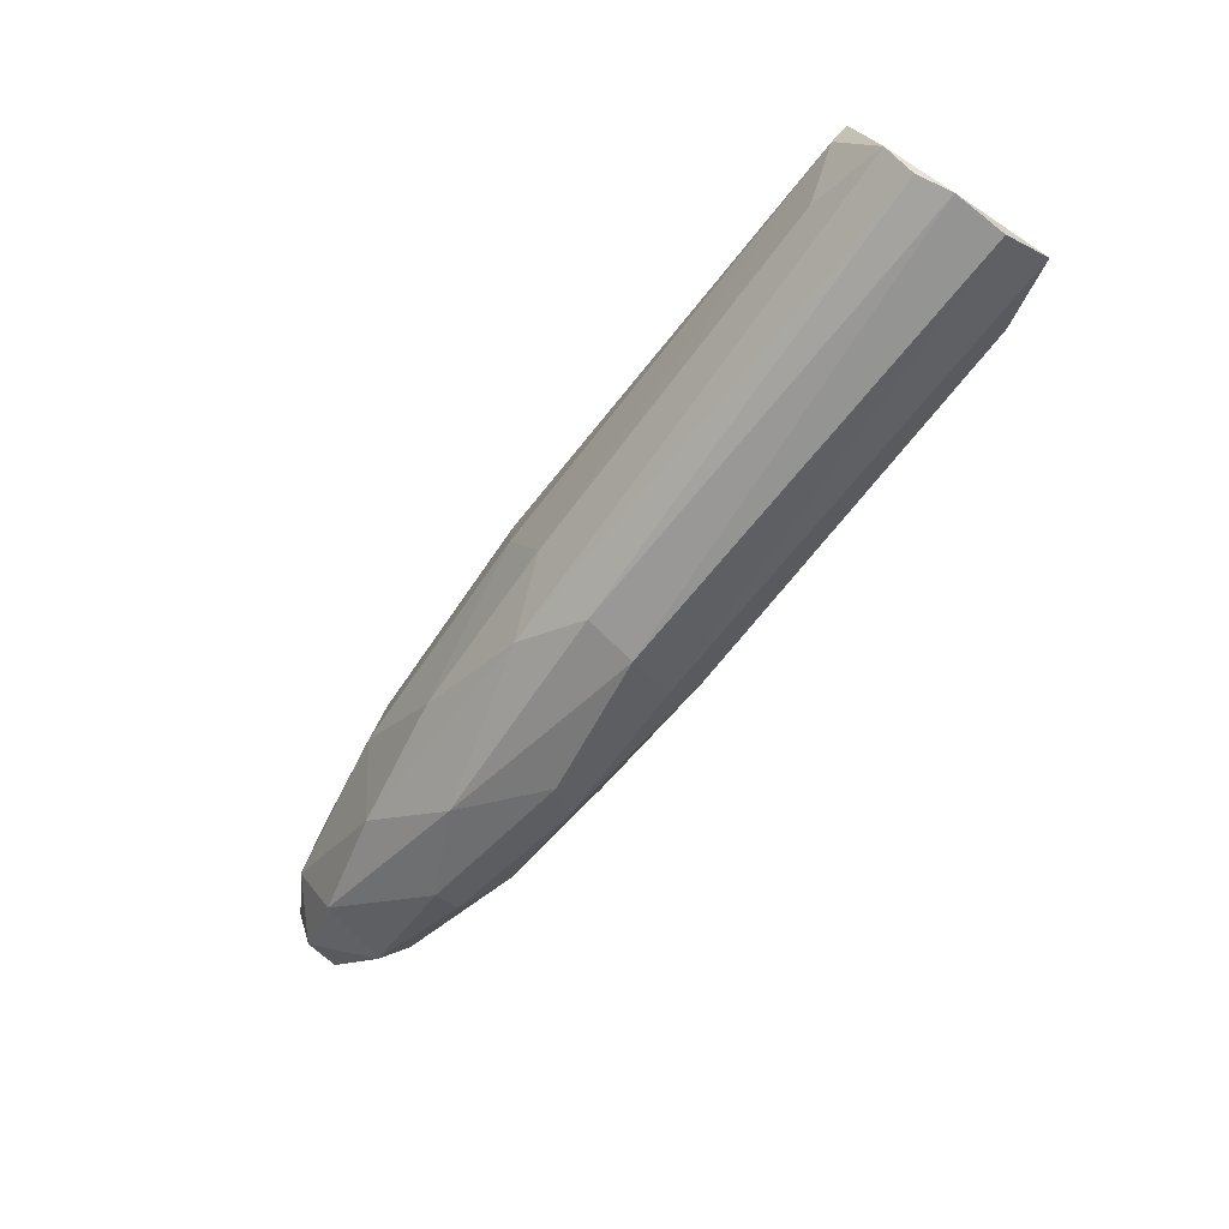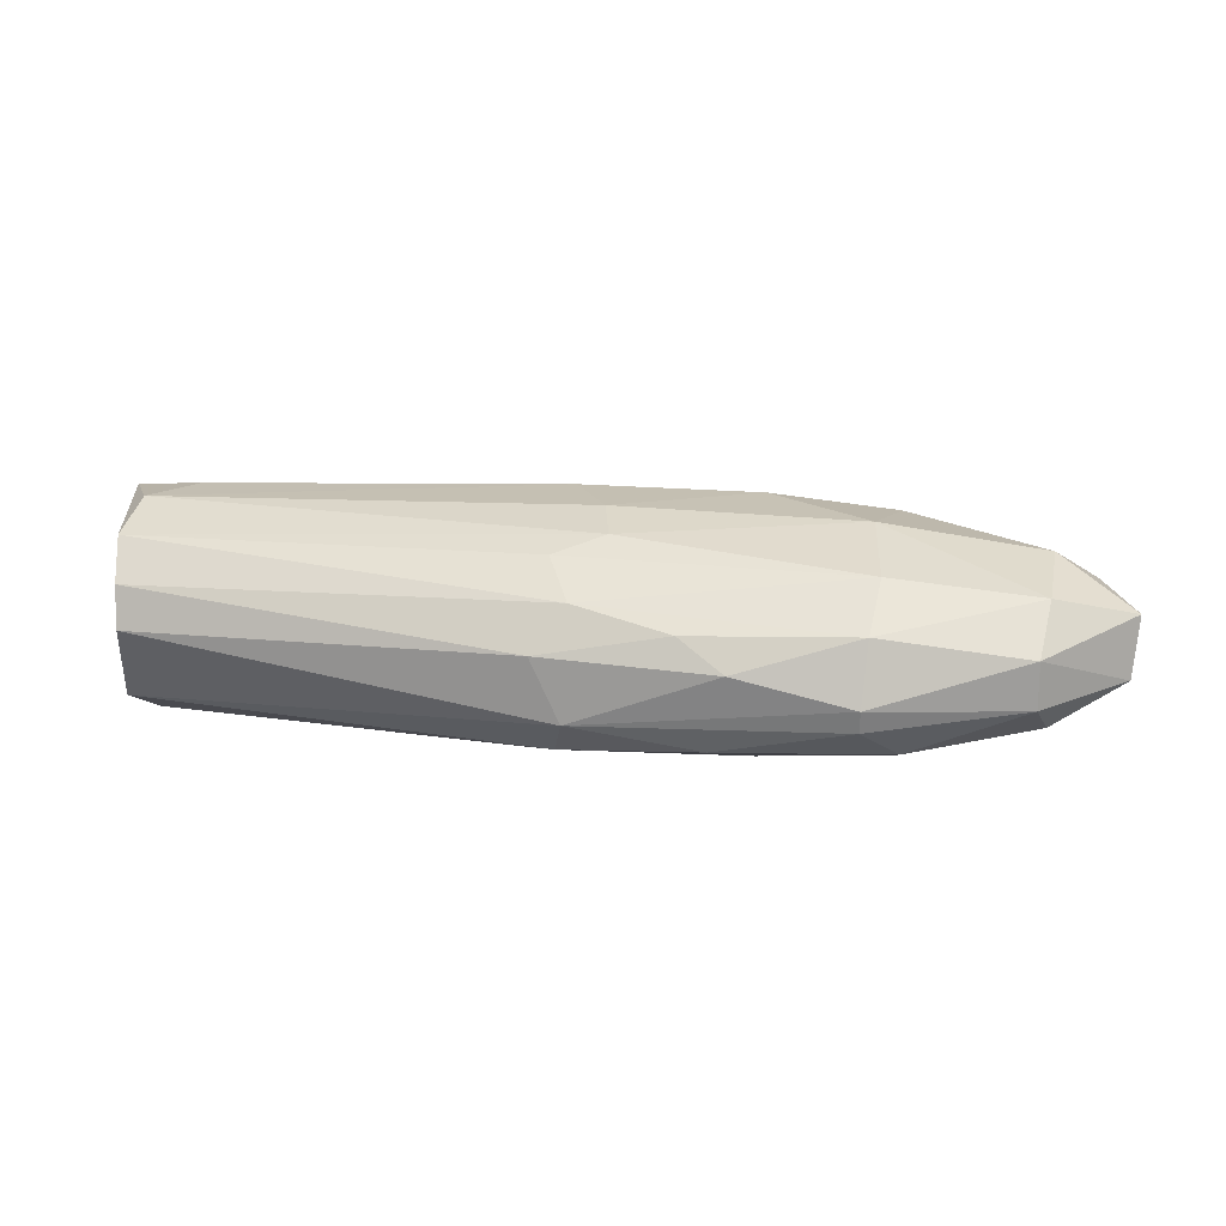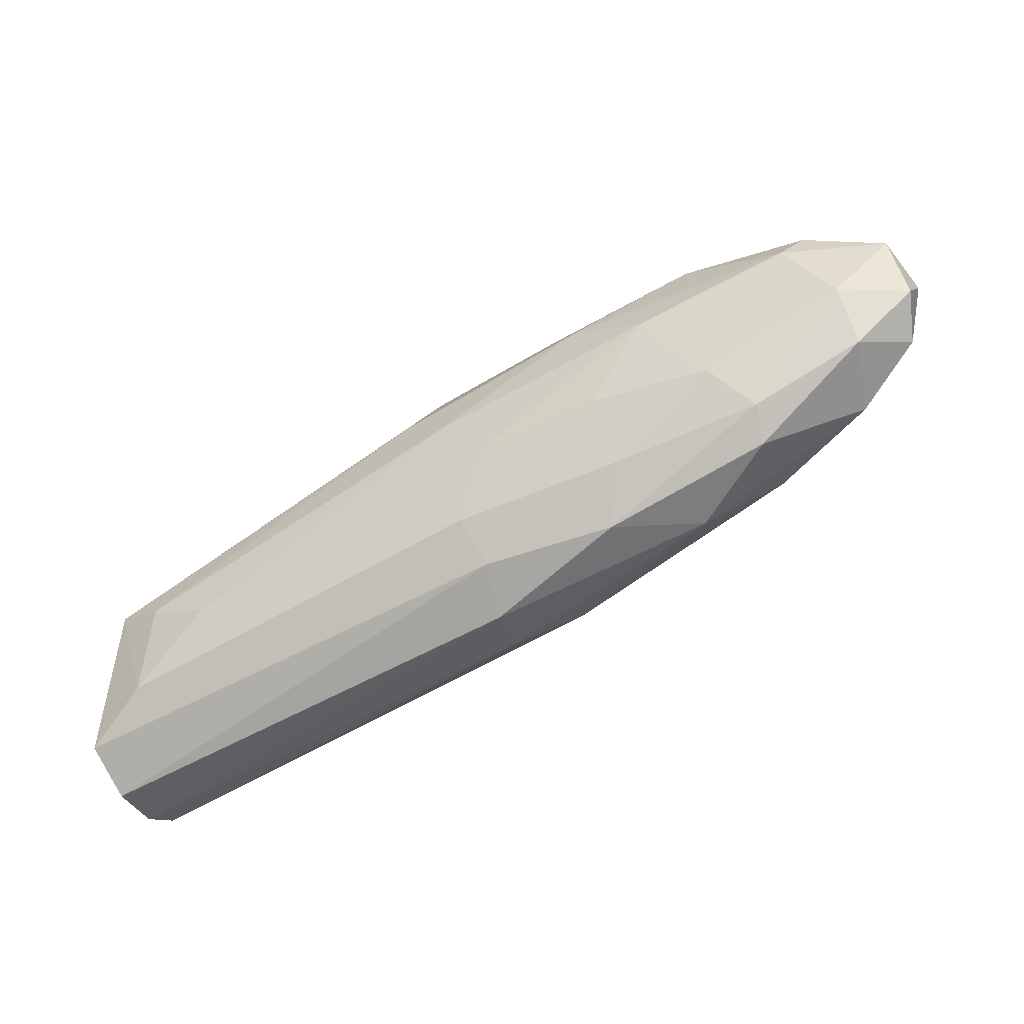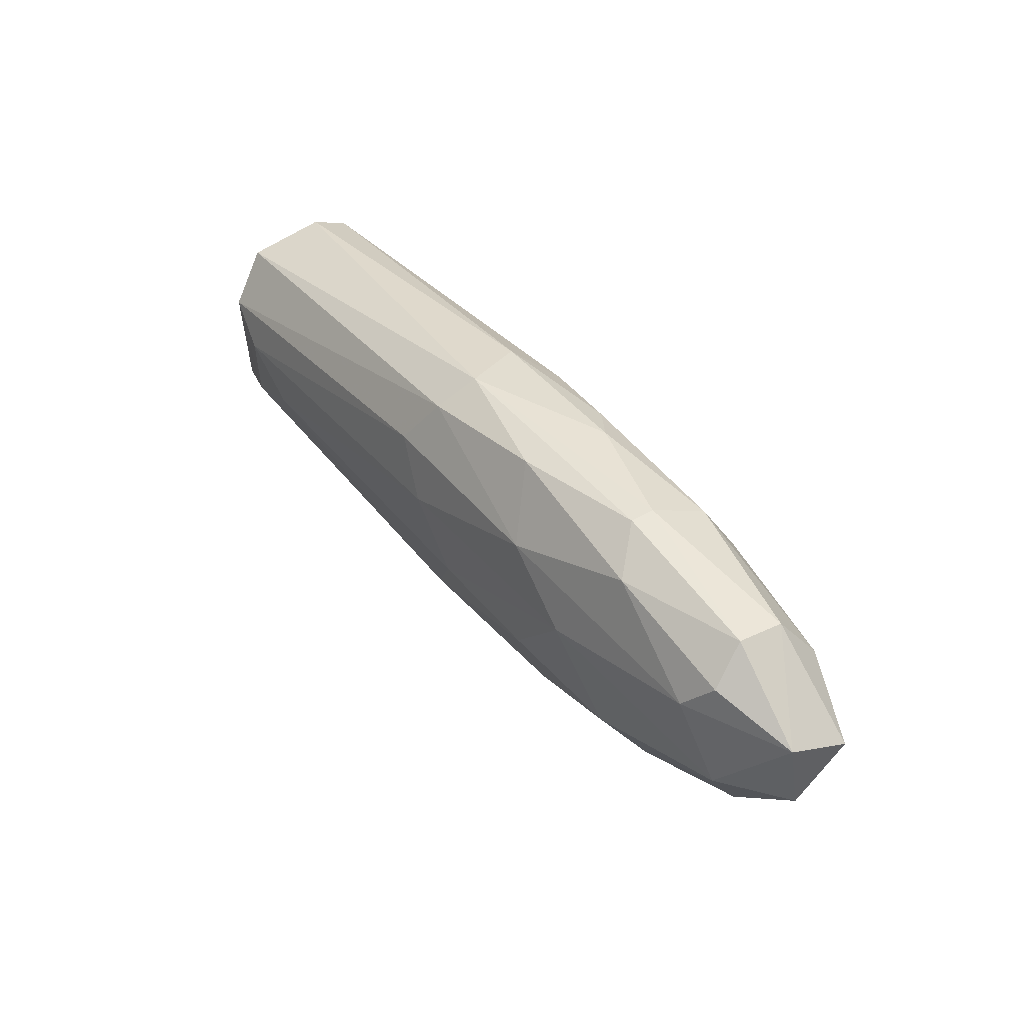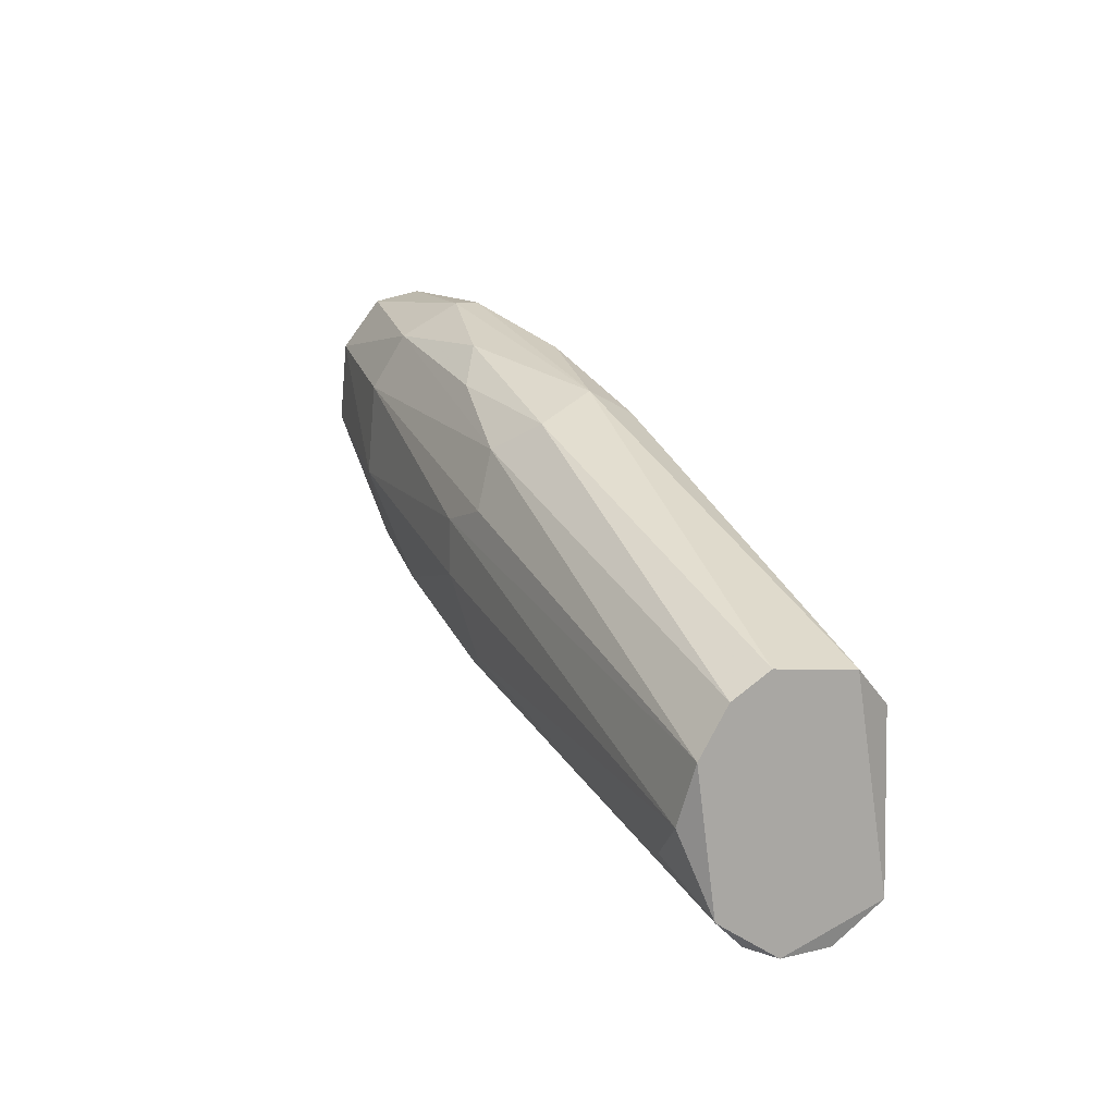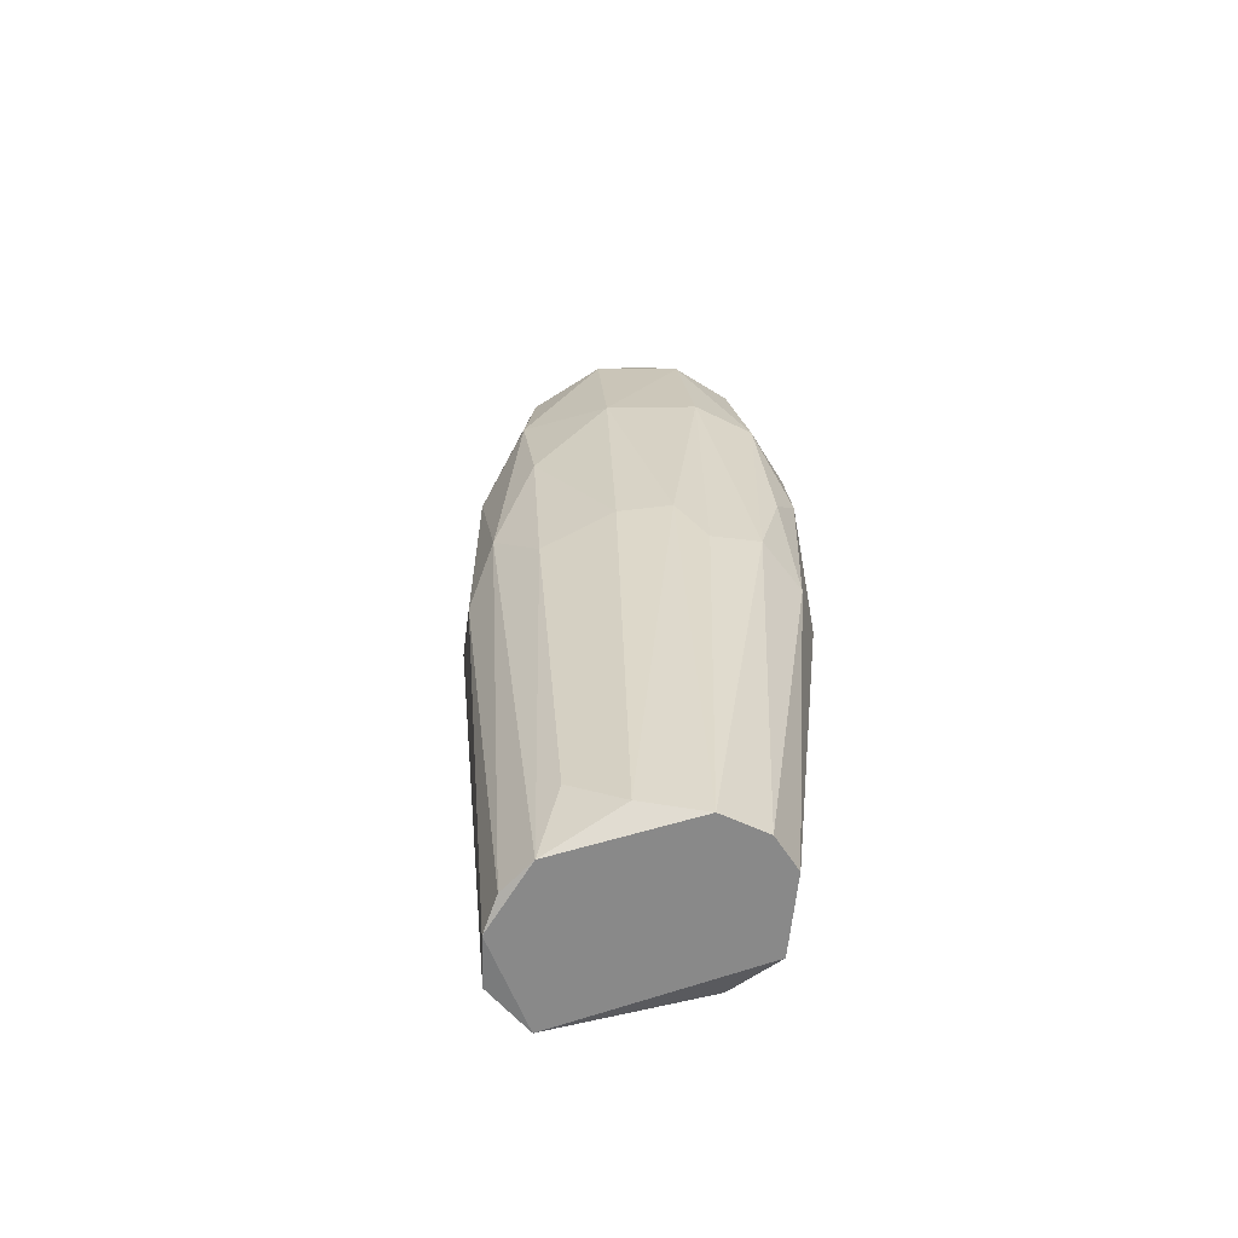
<metadata>
{"format":"obj","ext":"obj","renderer":"f3d","projection":"perspective","resolution":1024,"background":"white","views":[{"elev":-75.6,"azim":57.0,"up":"+Y"},{"elev":31.3,"azim":176.5,"up":"+Z"},{"elev":-41.7,"azim":-147.6,"up":"+Y"},{"elev":55.7,"azim":-121.1,"up":"+Y"},{"elev":14.0,"azim":67.7,"up":"+Y"},{"elev":26.8,"azim":75.0,"up":"+Z"}]}
</metadata>
<code>
v -0.1557 -0.06427 0.01583
v -0.1548 -0.03467 0.0154
v -0.1548 -0.03467 0.01326
v -0.09262 -0.07758 0.01197
v -0.1064 -0.06341 0.001243
v -0.09262 -0.06084 0.01926
v -0.1583 -0.0514 0.02356
v -0.1741 -0.04797 0.009827
v -0.09262 -0.05526 0.005965
v -0.1368 -0.06727 0.006824
v -0.1475 -0.04239 0.005965
v -0.1793 -0.04197 0.01926
v -0.09906 -0.07028 0.01926
v -0.1402 -0.04025 0.01969
v -0.09262 -0.07414 0.002962
v -0.1501 -0.0544 0.004679
v -0.09262 -0.05441 0.01326
v -0.1402 -0.06642 0.01926
v -0.172 -0.05526 0.01883
v -0.1574 -0.04282 0.02313
v -0.1308 -0.03982 0.01154
v -0.1711 -0.03767 0.01111
v -0.1647 -0.05826 0.009827
v -0.09477 -0.05912 0.002104
v -0.1355 -0.07028 0.01111
v -0.1355 -0.05654 0.02313
v -0.1694 -0.03596 0.01883
v -0.1304 -0.04196 0.00768
v -0.1553 -0.04583 0.005535
v -0.1501 -0.06041 0.02184
v -0.1355 -0.06298 0.004248
v -0.1797 -0.04711 0.01455
v -0.1304 -0.04969 0.02227
v -0.09305 -0.07758 0.007254
v -0.09434 -0.06642 0.02012
v -0.1282 -0.04196 0.01712
v -0.1733 -0.0484 0.02184
v -0.1334 -0.05055 0.00339
v -0.09262 -0.07371 0.01755
v -0.1347 -0.06985 0.01583
v -0.1638 -0.06084 0.0124
v -0.1784 -0.03982 0.01412
v -0.1587 -0.03638 0.009827
v -0.1711 -0.04068 0.02184
v -0.1557 -0.03767 0.02055
v -0.1621 -0.05869 0.02055
v -0.09262 -0.05655 0.01669
v -0.1746 -0.05312 0.0124
v -0.1613 -0.05441 0.006824
v -0.1694 -0.0351 0.01455
v -0.1694 -0.04068 0.008968
v -0.1317 -0.04454 0.02055
v -0.1287 -0.04669 0.004679
v -0.1334 -0.06384 0.02141
v -0.09863 -0.06985 0.001675
v -0.1488 -0.06599 0.009827
v -0.178 -0.05011 0.01798
v -0.09305 -0.07629 0.01497
v -0.1514 -0.06127 0.006824
v -0.1441 -0.03724 0.01755
v -0.1355 -0.0514 0.02313
v -0.139 -0.05569 0.003392
v -0.09992 -0.06084 0.001243
v -0.1428 -0.03767 0.009827
f 11 43 64
f 4 39 58
f 32 48 57
f 48 19 57
f 19 37 57
f 37 12 57
f 12 32 57
f 41 23 56
f 1 41 56
f 25 1 56
f 10 25 56
f 15 31 55
f 31 5 55
f 24 15 55
f 39 13 54
f 18 39 54
f 35 26 54
f 13 35 54
f 26 30 54
f 30 18 54
f 38 11 53
f 28 24 53
f 11 28 53
f 47 36 52
f 6 47 52
f 45 20 52
f 14 45 52
f 36 14 52
f 39 18 58
f 18 40 58
f 40 4 58
f 31 10 59
f 43 3 64
f 21 28 64
f 28 11 64
f 3 21 64
f 24 55 63
f 55 5 63
f 38 53 63
f 53 24 63
f 5 38 63
f 29 38 62
f 38 5 62
f 31 16 62
f 5 31 62
f 20 33 52
f 16 29 62
f 35 6 61
f 6 33 61
f 7 26 61
f 20 7 61
f 45 14 60
f 2 45 60
f 36 21 60
f 14 36 60
f 21 2 60
f 56 23 59
f 10 56 59
f 49 31 59
f 23 49 59
f 26 35 61
f 33 6 52
f 33 20 61
f 22 43 51
f 7 20 44
f 8 32 42
f 32 12 42
f 12 27 42
f 1 19 41
f 1 25 40
f 25 4 40
f 35 13 39
f 6 35 39
f 4 6 39
f 29 11 38
f 17 21 36
f 25 10 34
f 4 25 34
f 10 15 34
f 15 4 34
f 15 10 31
f 26 7 30
f 9 24 28
f 21 9 28
f 9 15 24
f 17 9 21
f 3 2 21
f 6 9 17
f 9 4 15
f 6 4 9
f 43 11 51
f 27 12 44
f 12 37 44
f 18 1 40
f 2 27 45
f 42 22 51
f 8 42 51
f 29 8 51
f 11 29 51
f 43 22 50
f 3 43 50
f 37 7 44
f 22 42 50
f 27 2 50
f 2 3 50
f 16 31 49
f 8 29 49
f 29 16 49
f 23 8 49
f 23 41 48
f 42 27 50
f 32 8 48
f 41 19 48
f 44 20 45
f 27 44 45
f 1 18 46
f 18 30 46
f 30 7 46
f 19 1 46
f 7 37 46
f 6 17 47
f 17 36 47
f 8 23 48
f 37 19 46

</code>
